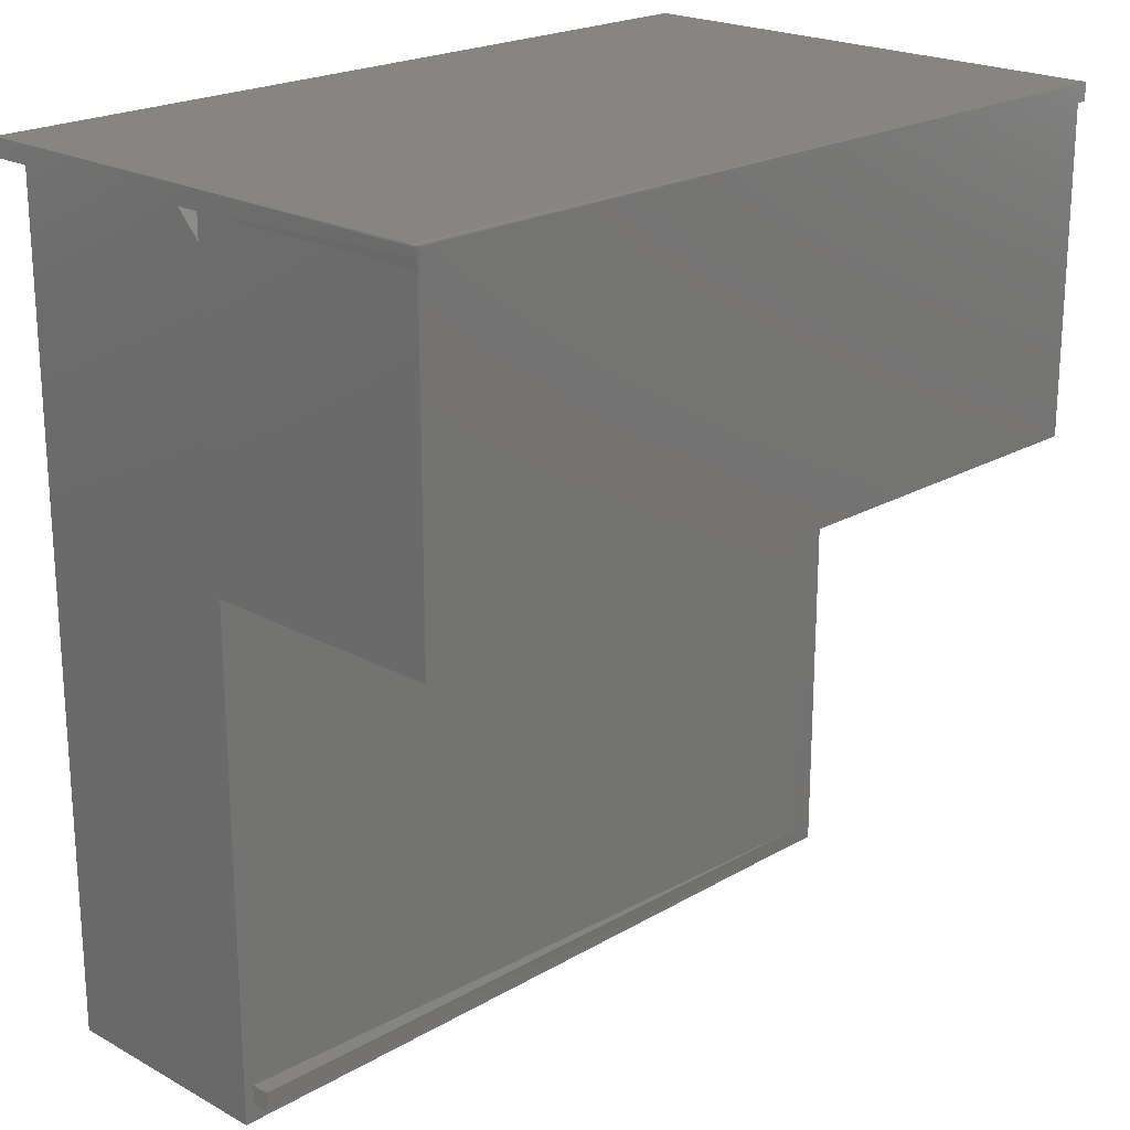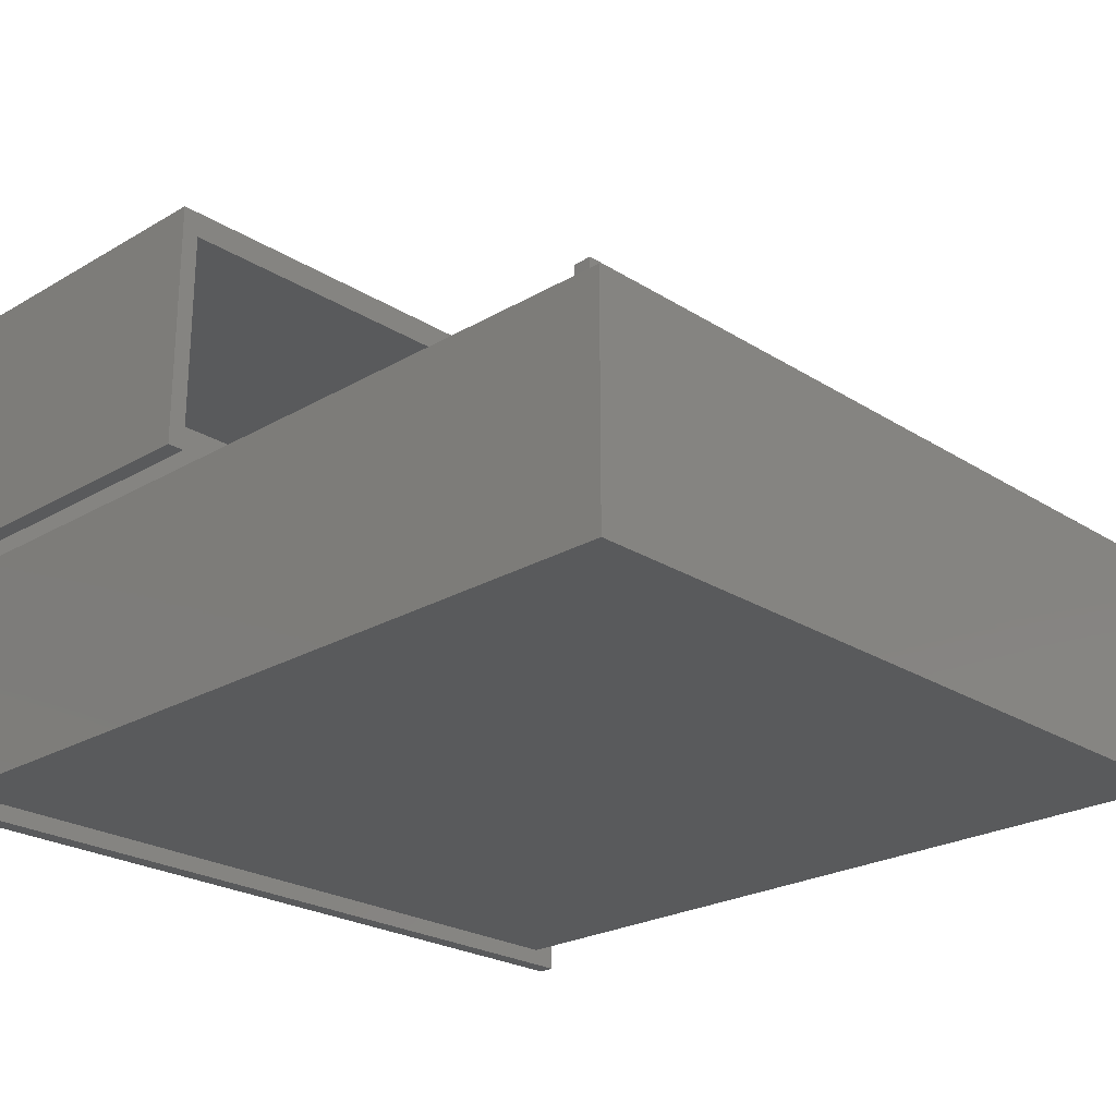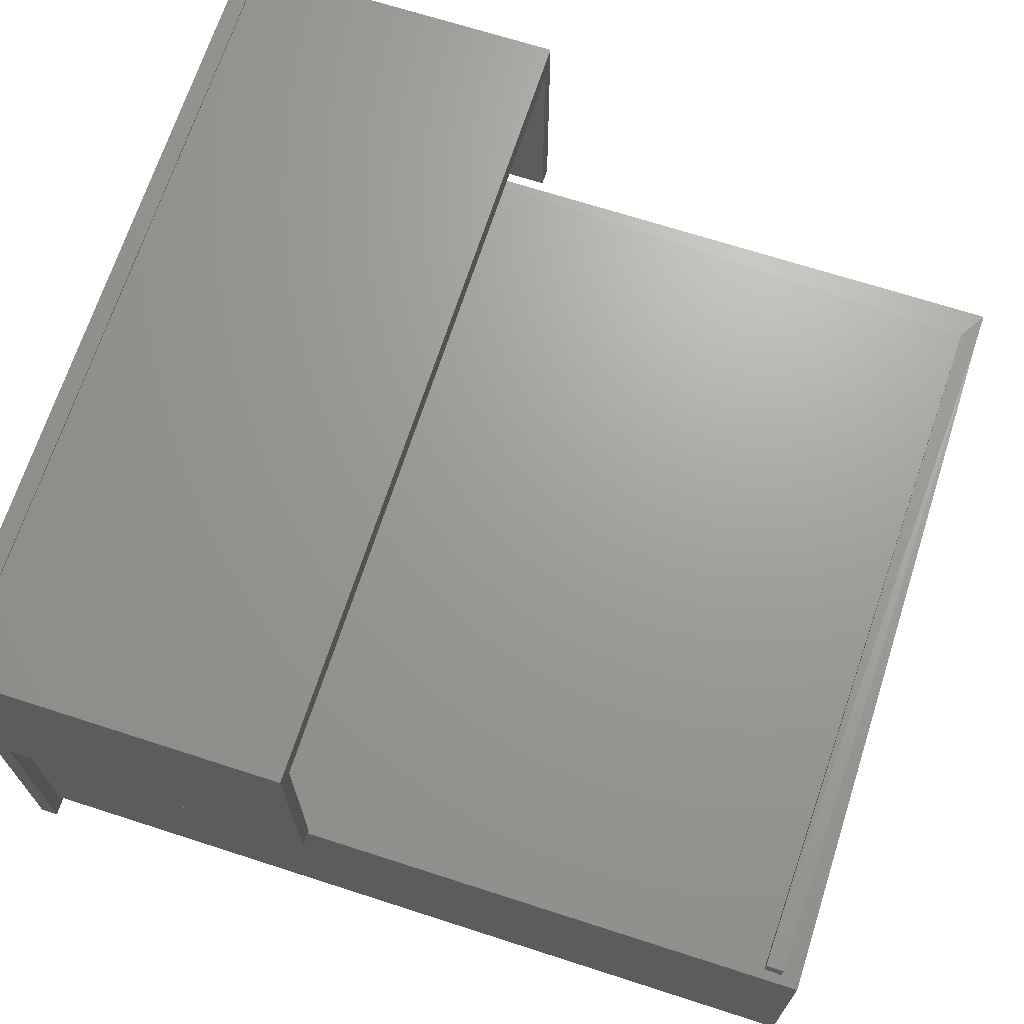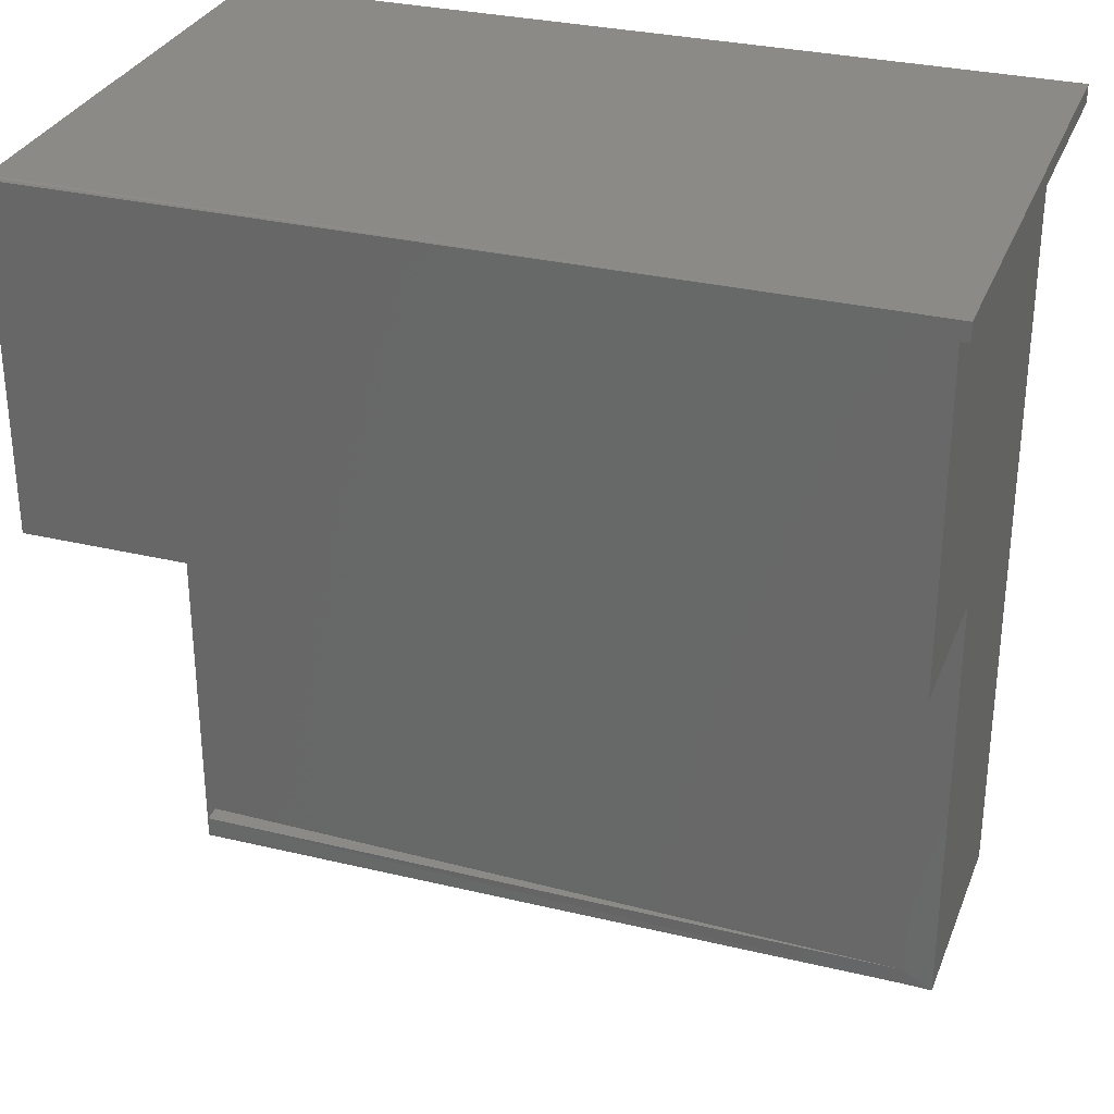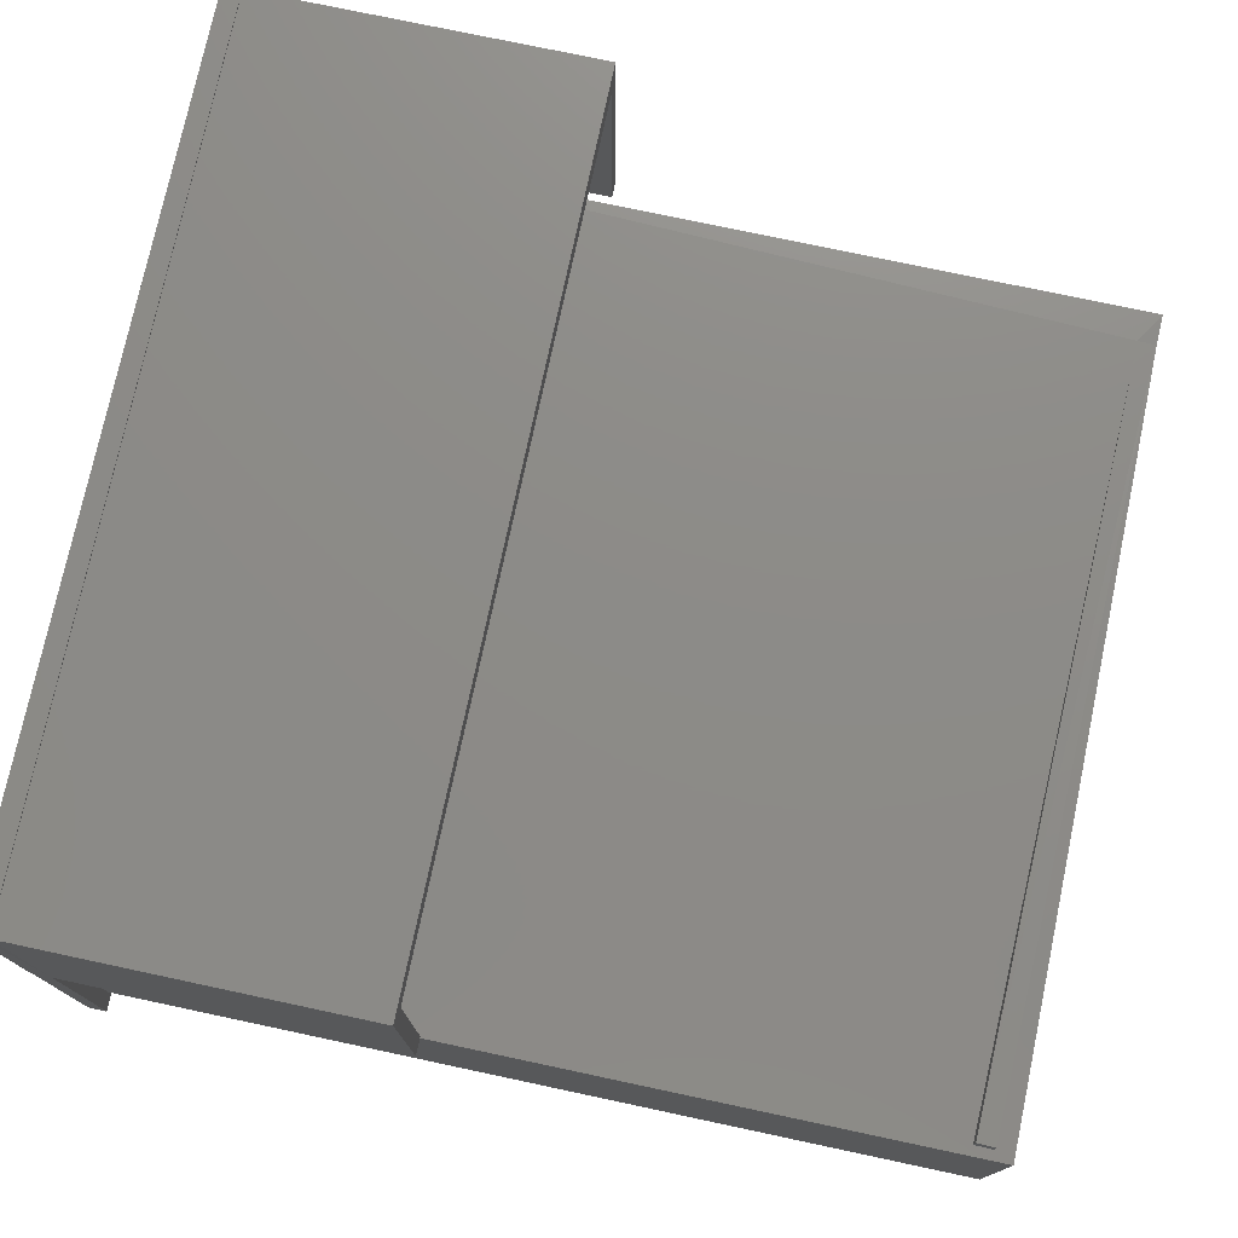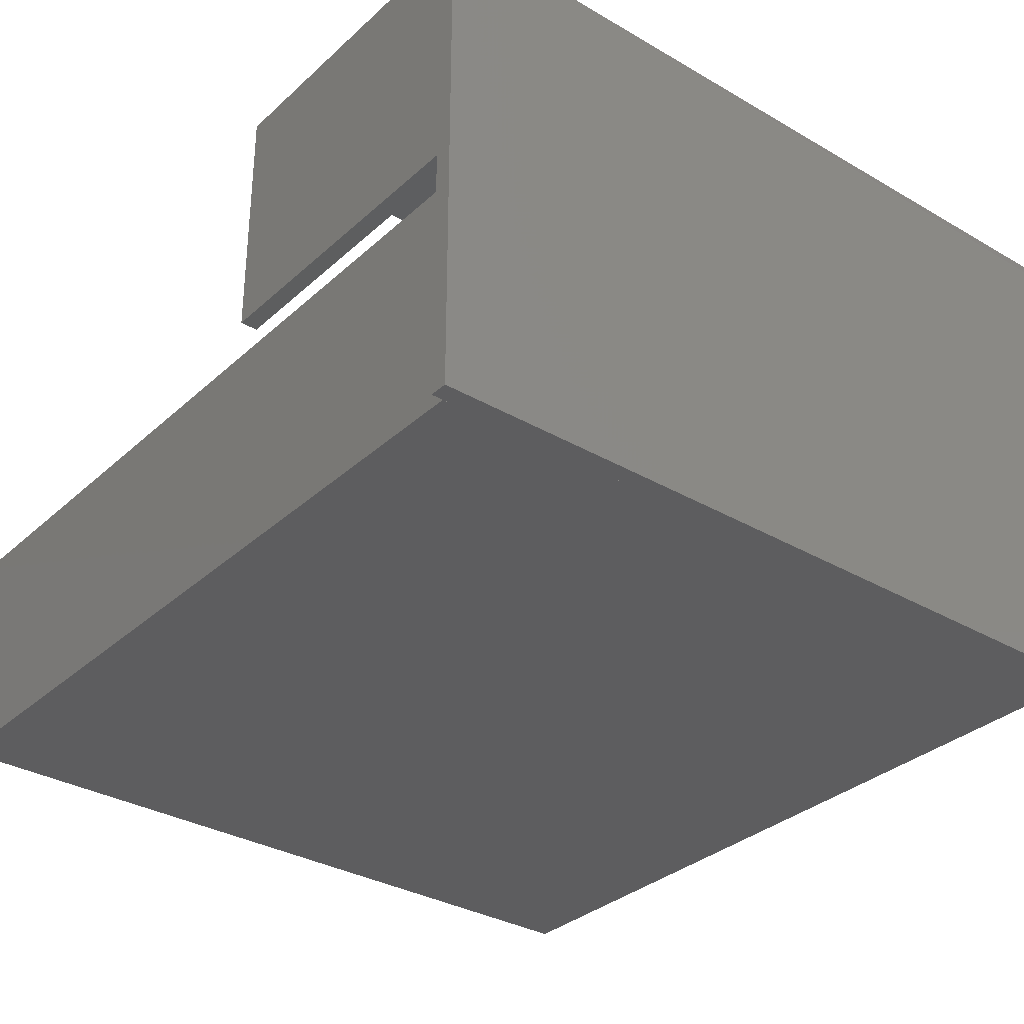
<metadata>
{"format":"stl","ext":"stl","renderer":"f3d","projection":"perspective","resolution":1024,"background":"white","views":[{"elev":21.3,"azim":134.3,"up":"+Z"},{"elev":-24.0,"azim":134.0,"up":"+Y"},{"elev":68.7,"azim":107.9,"up":"+Y"},{"elev":30.7,"azim":-160.9,"up":"+Z"},{"elev":75.9,"azim":102.0,"up":"+Y"},{"elev":-32.7,"azim":-38.9,"up":"+Y"}]}
</metadata>
<code>
# stl→obj: 53 verts, 102 faces
v -0.3981 0.205 0
v 0.3281 0.199 -0.0005947
v 0.3278 0.205 0
v 0.3281 0.1975 -0.0001501
v 0.3278 0.196 0
v -0.3981 -0.01036 0
v 0.3281 -0.01036 0
v -0.3981 -0.2497 0
v 0.3278 -0.2497 0
v 0.3278 -0.01562 0
v 0.3281 0.2003 -0.001317
v 0.3278 -0.01562 -0.01562
v 0.3281 -0.01562 -0.2969
v 0.3281 0.2038 -0.2969
v 0.3278 0.2038 -0.01562
v 0.3281 0.2038 -0.007812
v 0.3281 0.2036 -0.006288
v 0.3281 0.2032 -0.004823
v 0.3281 0.2025 -0.003472
v 0.3281 0.2015 -0.002288
v 0.3278 -0.2497 -0.01562
v 0.3278 0.205 -0.01562
v -0.3906 0.2038 -0.01562
v -0.3906 -0.01562 -0.01562
v -0.3981 -0.01036 -0.01562
v -0.3981 -0.2497 -0.01562
v -0.3755 0.1811 -0.01562
v 0.313 0.1811 -0.01562
v -0.3755 -0.01562 -0.01562
v 0.313 -0.01562 -0.01562
v 0.313 -0.06184 -0.01562
v -0.3755 -0.06184 -0.01562
v -0.3981 0.205 -0.01562
v -0.3755 -0.2349 -0.01562
v 0.313 -0.2349 -0.01562
v -0.3906 -0.01562 -0.2969
v -0.3755 -0.01562 -0.2969
v -0.3755 0.1811 -0.2969
v 0.313 0.1811 -0.2969
v 0.313 -0.01562 -0.2969
v -0.3906 0.2038 -0.2969
v -0.3755 -0.2349 -0.75
v 0.313 -0.2349 -0.75
v 0.313 -0.03059 -0.04688
v 0.313 -0.03059 -0.75
v -0.3755 -0.03059 -0.04688
v -0.375 -0.03125 -0.75
v -0.3486 -0.03059 -0.7337
v -0.3482 -0.03122 -0.7493
v 0.3047 -0.03059 -0.7333
v 0.3043 -0.03059 -0.7177
v 0.3039 -0.01457 -0.7177
v 0.3043 -0.01457 -0.7333
f 1 2 3
f 4 1 5
f 2 1 4
f 6 7 1
f 1 7 5
f 8 9 6
f 6 9 10
f 6 10 7
f 11 2 4
f 11 4 5
f 11 5 7
f 11 7 10
f 12 13 14
f 12 14 15
f 12 15 16
f 12 16 17
f 12 17 18
f 12 18 19
f 12 19 20
f 12 20 11
f 12 11 10
f 21 12 9
f 9 12 10
f 3 2 11
f 3 11 20
f 3 20 19
f 3 19 18
f 3 18 17
f 3 17 16
f 3 16 15
f 3 15 22
f 23 24 25
f 24 26 25
f 27 28 29
f 30 12 31
f 30 31 32
f 30 32 29
f 30 29 28
f 33 22 15
f 33 15 23
f 33 23 25
f 29 32 24
f 24 32 34
f 24 34 26
f 26 34 35
f 26 35 21
f 21 35 31
f 21 31 12
f 36 37 24
f 24 37 29
f 29 37 27
f 27 37 38
f 38 39 27
f 27 39 28
f 28 39 30
f 30 39 40
f 40 13 30
f 30 13 12
f 14 41 15
f 15 41 23
f 23 41 24
f 24 41 36
f 34 42 35
f 35 42 43
f 31 35 44
f 44 35 43
f 44 43 45
f 32 46 34
f 34 46 47
f 34 47 42
f 44 46 31
f 31 46 32
f 25 26 6
f 6 26 8
f 33 25 1
f 1 25 6
f 22 33 3
f 3 33 1
f 26 21 8
f 8 21 9
f 48 49 47
f 45 49 50
f 45 50 51
f 45 51 44
f 47 46 48
f 48 46 44
f 48 44 51
f 48 52 49
f 49 52 53
f 52 51 53
f 53 51 50
f 49 53 50
f 51 52 48
f 47 49 42
f 42 49 45
f 42 45 43
f 41 37 36
f 37 41 38
f 38 41 14
f 38 14 39
f 39 14 13
f 39 13 40

</code>
